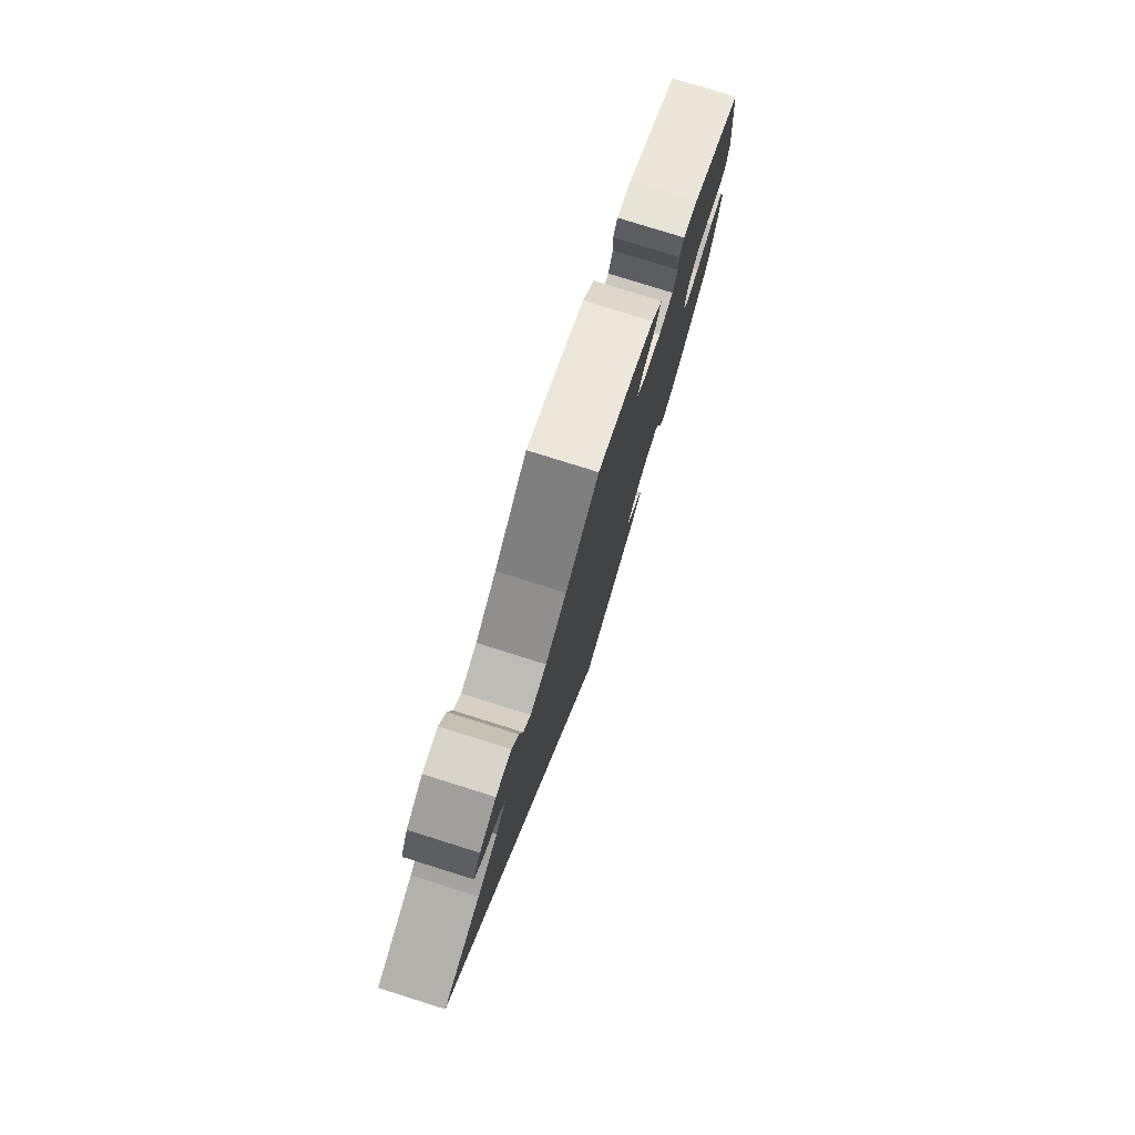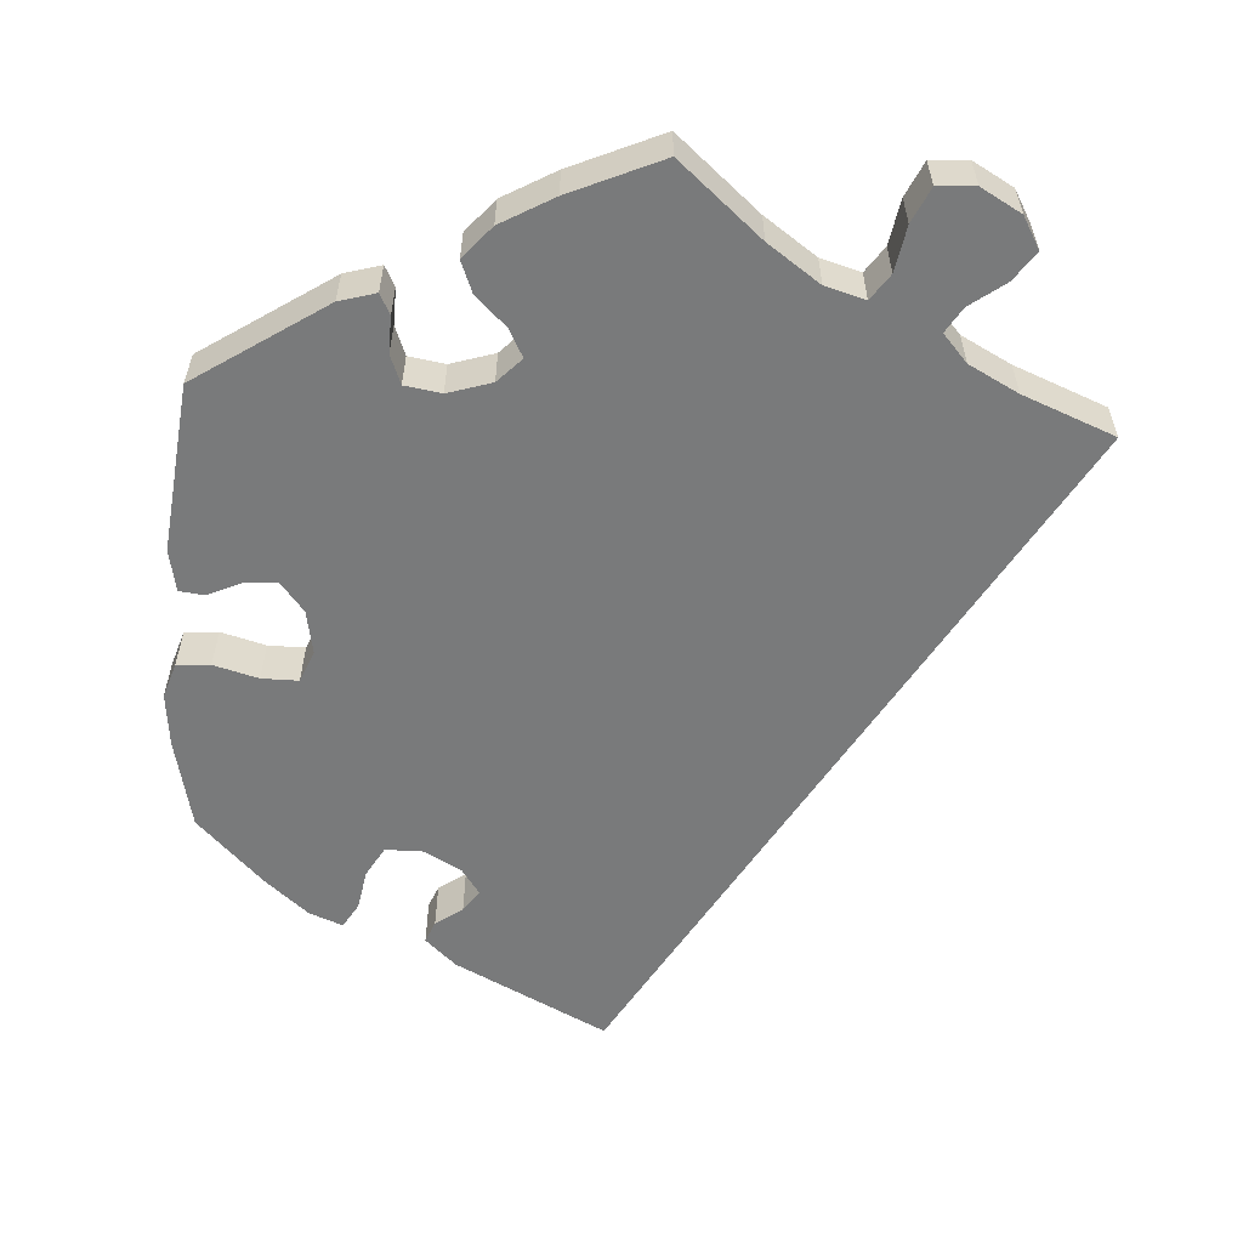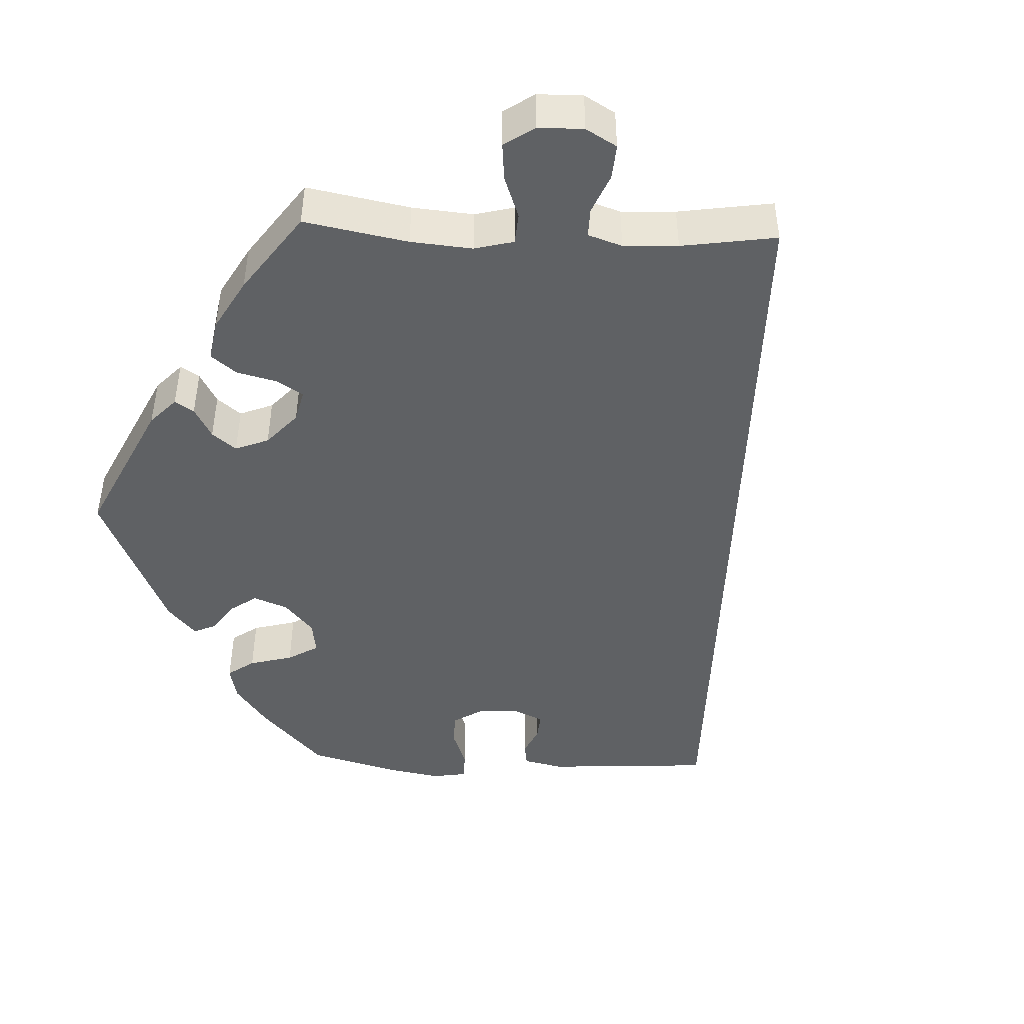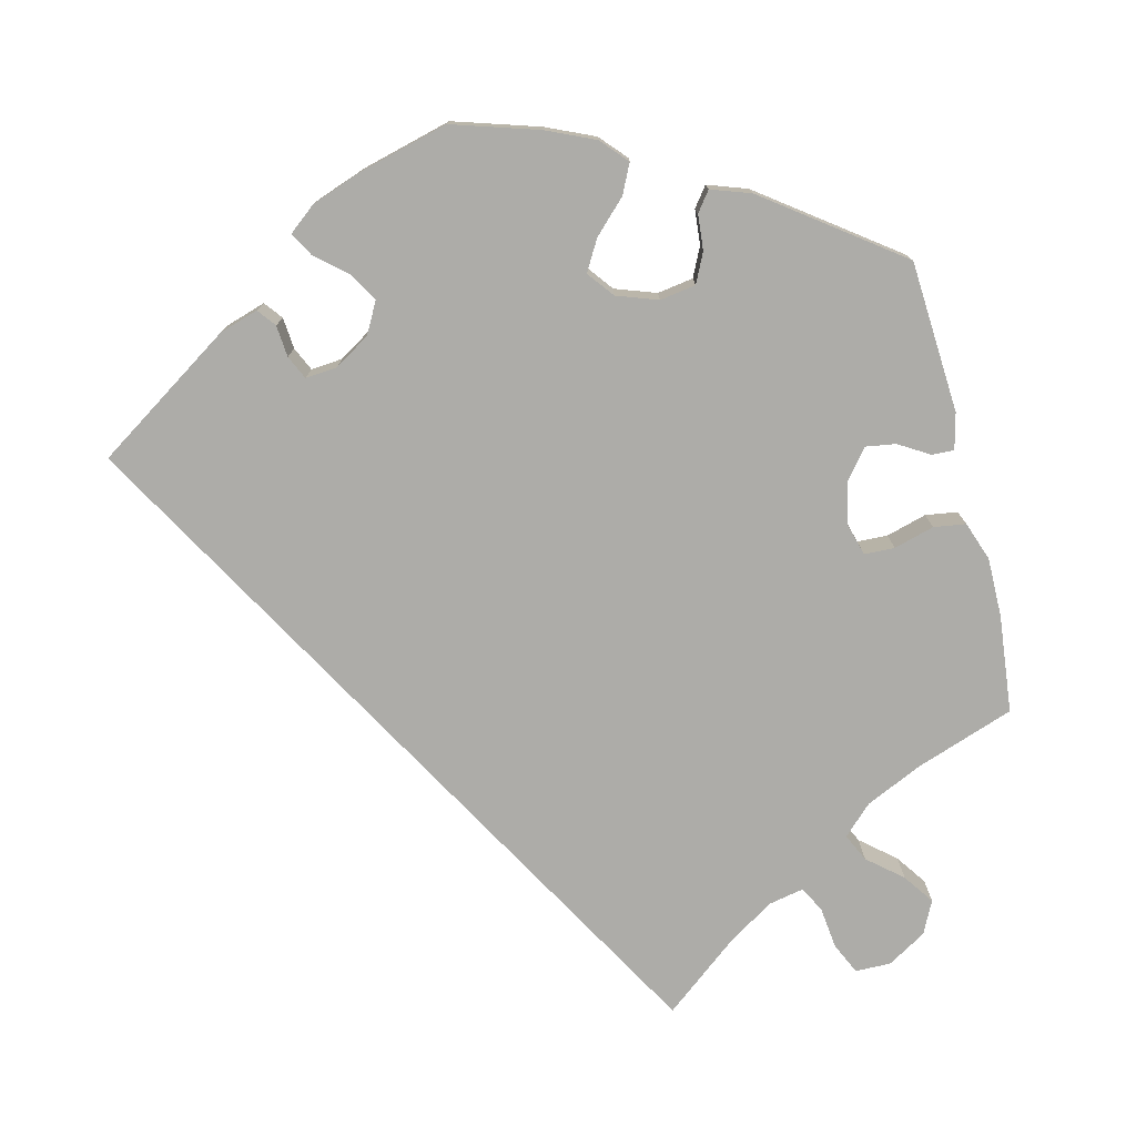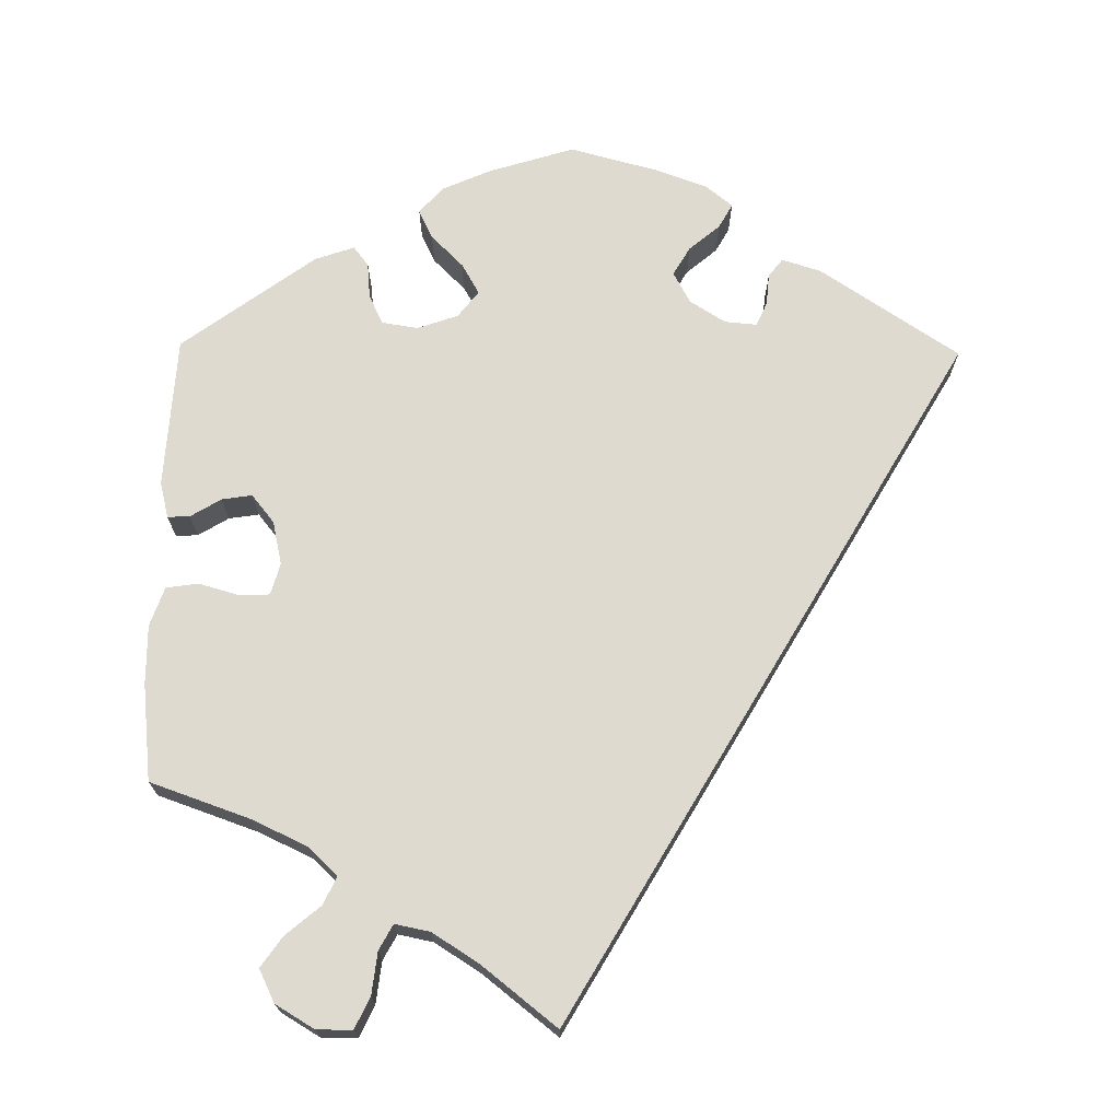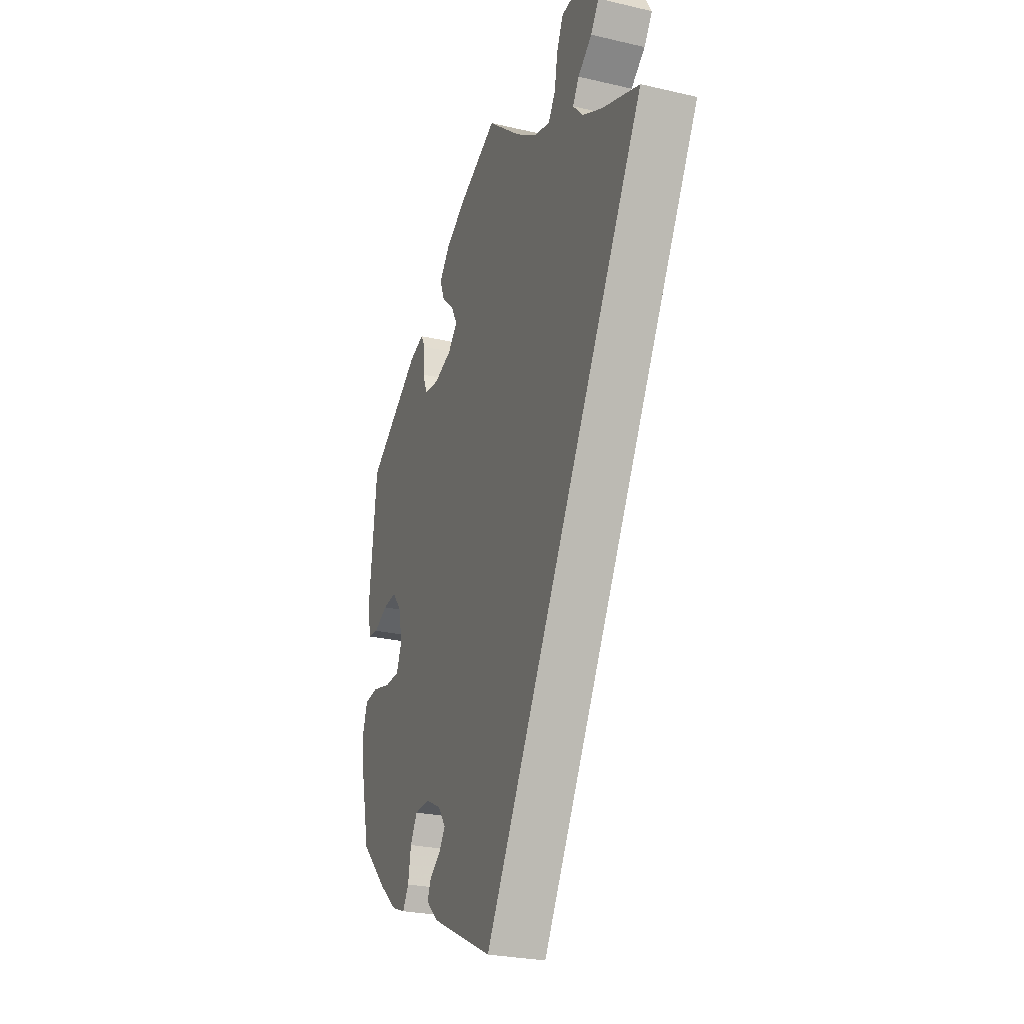
<metadata>
{"format":"obj","ext":"obj","renderer":"f3d","projection":"perspective","resolution":1024,"background":"white","views":[{"elev":78.8,"azim":107.4,"up":"+Z"},{"elev":-58.0,"azim":-3.7,"up":"+Y"},{"elev":-46.0,"azim":27.6,"up":"+Y"},{"elev":-76.6,"azim":-106.1,"up":"+Y"},{"elev":70.9,"azim":60.8,"up":"+Y"},{"elev":-26.8,"azim":69.9,"up":"+Z"}]}
</metadata>
<code>
v -0.187 0.07 -0.484
v -0.225 0.07 -0.449
v -0.214 0.07 -0.422
v -0.181 0.07 -0.399
v -0.162 0.07 -0.372
v -0.185 0.07 -0.339
v -0.232 0.07 -0.314
v -0.277 0.07 -0.315
v -0.298 0.07 -0.352
v -0.307 0.07 -0.402
v -0.325 0.07 -0.432
v -0.366 0.07 -0.416
v -0.418 0.07 -0.372
v -0.5 0.07 -0.289
v -0.525 0.07 -0.178
v -0.532 0.07 -0.112
v -0.518 0.07 -0.069
v -0.477 0.07 -0.066
v -0.422 0.07 -0.081
v -0.377 0.07 -0.081
v -0.361 0.07 -0.042
v -0.371 0.07 0.012
v -0.4 0.07 0.048
v -0.441 0.07 0.045
v -0.482 0.07 0.026
v -0.513 0.07 0.03
v -0.523 0.07 0.082
v -0.5 0.07 0.289
v -0.34 0.07 0.395
v -0.295 0.07 0.408
v -0.282 0.07 0.383
v -0.283 0.07 0.338
v -0.269 0.07 0.302
v -0.224 0.07 0.295
v -0.17 0.07 0.312
v -0.141 0.07 0.342
v -0.159 0.07 0.376
v -0.197 0.07 0.413
v -0.212 0.07 0.451
v -0.178 0.07 0.491
v -0.113 0.07 0.528
v 0 0.07 0.578
v 0.101 0.07 0.491
v 0.165 0.07 0.446
v 0.214 0.07 0.432
v 0.236 0.07 0.464
v 0.246 0.07 0.52
v 0.266 0.07 0.563
v 0.312 0.07 0.566
v 0.362 0.07 0.538
v 0.384 0.07 0.499
v 0.359 0.07 0.463
v 0.316 0.07 0.431
v 0.297 0.07 0.4
v 0.327 0.07 0.366
v 0.388 0.07 0.334
v 0.501 0.07 0.289
v 0 0.07 -0.578
v -0.187 0 -0.484
v -0.225 0 -0.449
v -0.214 0 -0.422
v -0.181 0 -0.399
v -0.162 0 -0.372
v -0.185 0 -0.339
v -0.232 0 -0.314
v -0.277 0 -0.315
v -0.298 0 -0.352
v -0.307 0 -0.402
v -0.325 0 -0.432
v -0.366 0 -0.416
v -0.418 0 -0.372
v -0.5 0 -0.289
v -0.525 0 -0.178
v -0.532 0 -0.112
v -0.518 0 -0.069
v -0.477 0 -0.066
v -0.422 0 -0.081
v -0.377 0 -0.081
v -0.361 0 -0.042
v -0.371 0 0.012
v -0.4 0 0.048
v -0.441 0 0.045
v -0.482 0 0.026
v -0.513 0 0.03
v -0.523 0 0.082
v -0.5 0 0.289
v -0.34 0 0.395
v -0.295 0 0.408
v -0.282 0 0.383
v -0.283 0 0.338
v -0.269 0 0.302
v -0.224 0 0.295
v -0.17 0 0.312
v -0.141 0 0.342
v -0.159 0 0.376
v -0.197 0 0.413
v -0.212 0 0.451
v -0.178 0 0.491
v -0.113 0 0.528
v 0 0 0.578
v 0.101 0 0.491
v 0.165 0 0.446
v 0.214 0 0.432
v 0.236 0 0.464
v 0.246 0 0.52
v 0.266 0 0.563
v 0.312 0 0.566
v 0.362 0 0.538
v 0.384 0 0.499
v 0.359 0 0.463
v 0.316 0 0.431
v 0.297 0 0.4
v 0.327 0 0.366
v 0.388 0 0.334
v 0.501 0 0.289
v 0 0 -0.578
f 56 57 58 1
f 55 56 1
f 54 55 1
f 50 51 52 53
f 50 53 54
f 46 47 48 49
f 45 46 49 50
f 40 41 42 43
f 40 43 44
f 37 38 39 40
f 36 37 40 44
f 35 36 44 45
f 29 30 31 32
f 29 32 33
f 28 29 33
f 27 28 33 34
f 24 25 26 27
f 23 24 27 34
f 16 17 18 19
f 16 19 20
f 15 16 20
f 14 15 20
f 13 14 20
f 12 13 20 21
f 9 10 11 12
f 8 9 12 21
f 1 2 3 4
f 1 4 5
f 45 50 54 1
f 22 23 34 35
f 7 8 21 22
f 6 7 22 35
f 5 6 35 45
f 1 5 45
f 59 116 115 114
f 59 114 113
f 59 113 112
f 111 110 109 108
f 112 111 108
f 107 106 105 104
f 108 107 104 103
f 101 100 99 98
f 102 101 98
f 98 97 96 95
f 102 98 95 94
f 103 102 94 93
f 90 89 88 87
f 91 90 87
f 91 87 86
f 92 91 86 85
f 85 84 83 82
f 92 85 82 81
f 77 76 75 74
f 78 77 74
f 78 74 73
f 78 73 72
f 78 72 71
f 79 78 71 70
f 70 69 68 67
f 79 70 67 66
f 62 61 60 59
f 63 62 59
f 59 112 108 103
f 93 92 81 80
f 80 79 66 65
f 93 80 65 64
f 103 93 64 63
f 103 63 59
f 1 59 60 2
f 2 60 61 3
f 3 61 62 4
f 4 62 63 5
f 5 63 64 6
f 6 64 65 7
f 7 65 66 8
f 8 66 67 9
f 9 67 68 10
f 10 68 69 11
f 11 69 70 12
f 12 70 71 13
f 13 71 72 14
f 14 72 73 15
f 15 73 74 16
f 16 74 75 17
f 17 75 76 18
f 18 76 77 19
f 19 77 78 20
f 20 78 79 21
f 21 79 80 22
f 22 80 81 23
f 23 81 82 24
f 24 82 83 25
f 25 83 84 26
f 26 84 85 27
f 27 85 86 28
f 28 86 87 29
f 29 87 88 30
f 30 88 89 31
f 31 89 90 32
f 32 90 91 33
f 33 91 92 34
f 34 92 93 35
f 35 93 94 36
f 36 94 95 37
f 37 95 96 38
f 38 96 97 39
f 39 97 98 40
f 40 98 99 41
f 41 99 100 42
f 42 100 101 43
f 43 101 102 44
f 44 102 103 45
f 45 103 104 46
f 46 104 105 47
f 47 105 106 48
f 48 106 107 49
f 49 107 108 50
f 50 108 109 51
f 51 109 110 52
f 52 110 111 53
f 53 111 112 54
f 54 112 113 55
f 55 113 114 56
f 56 114 115 57
f 57 115 116 58
f 58 116 59 1

</code>
